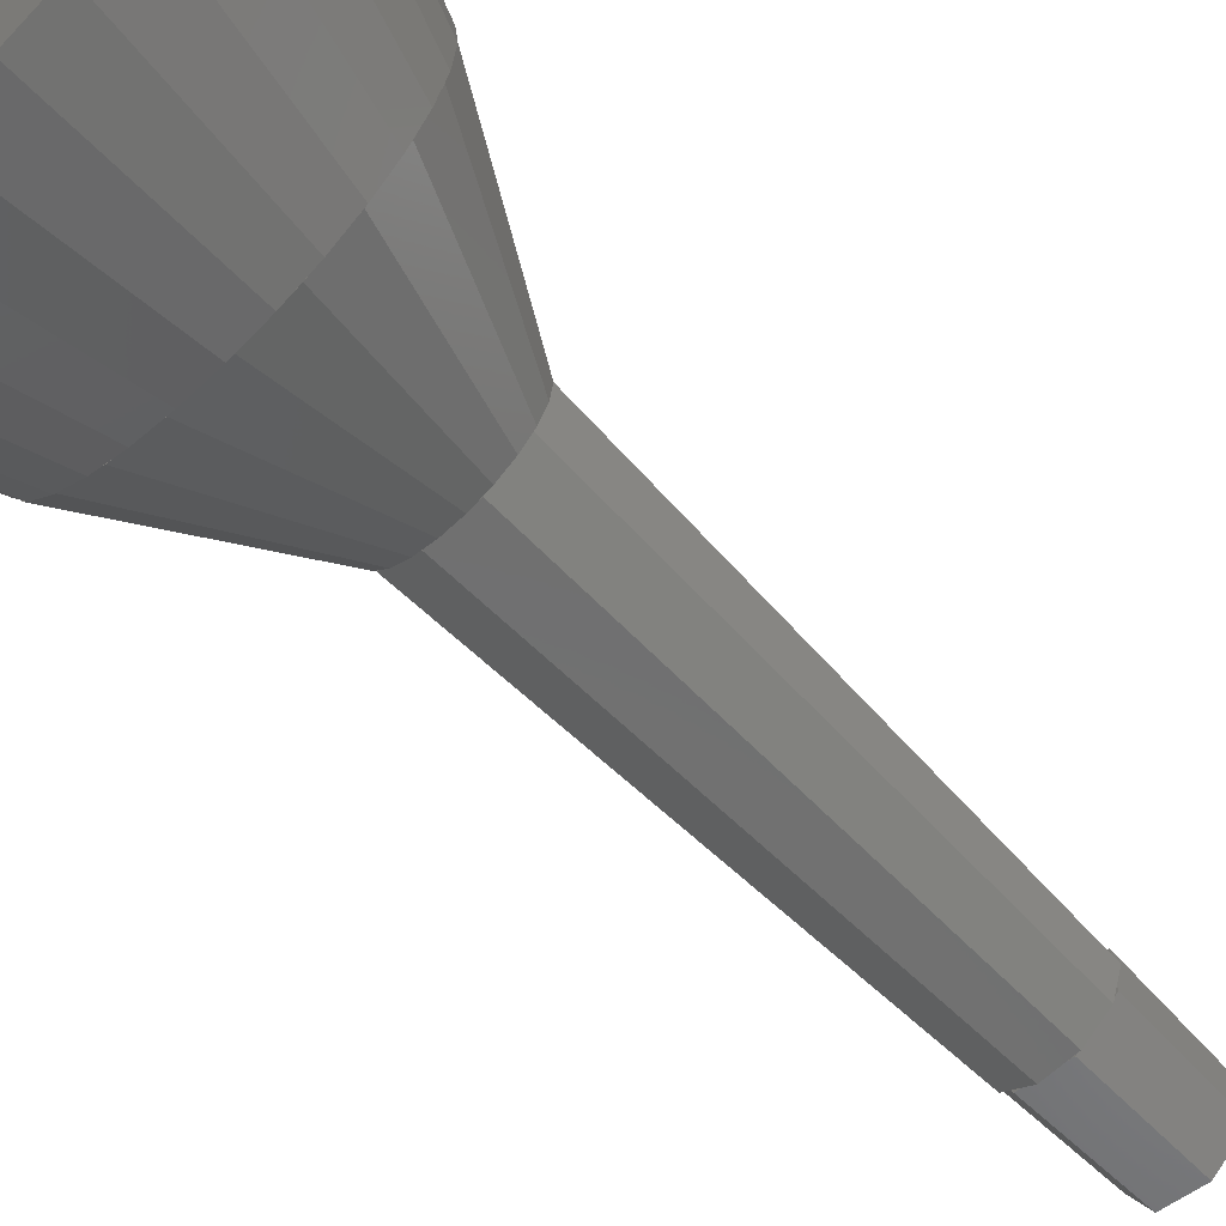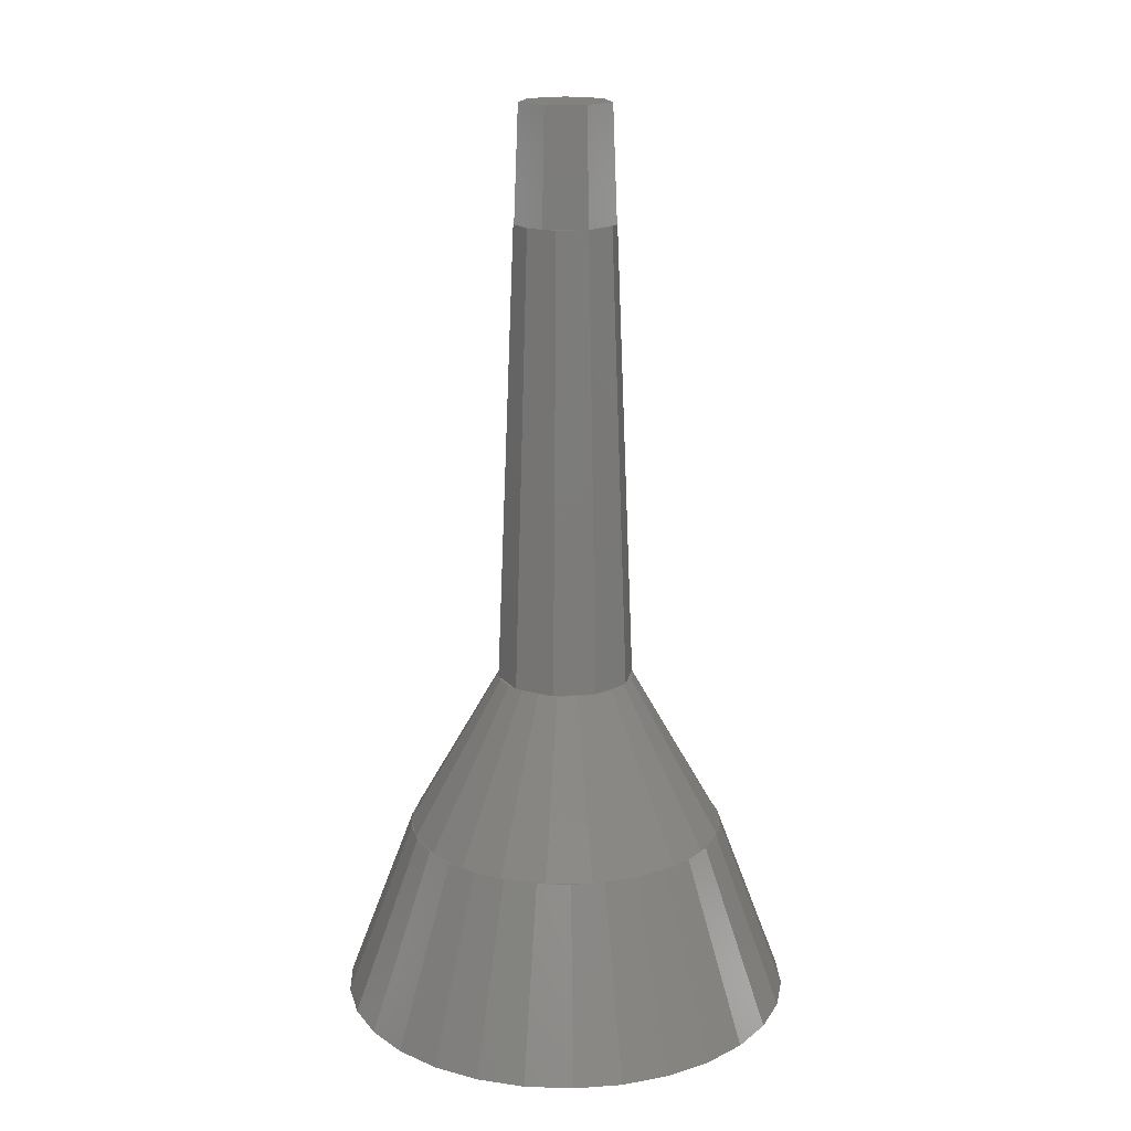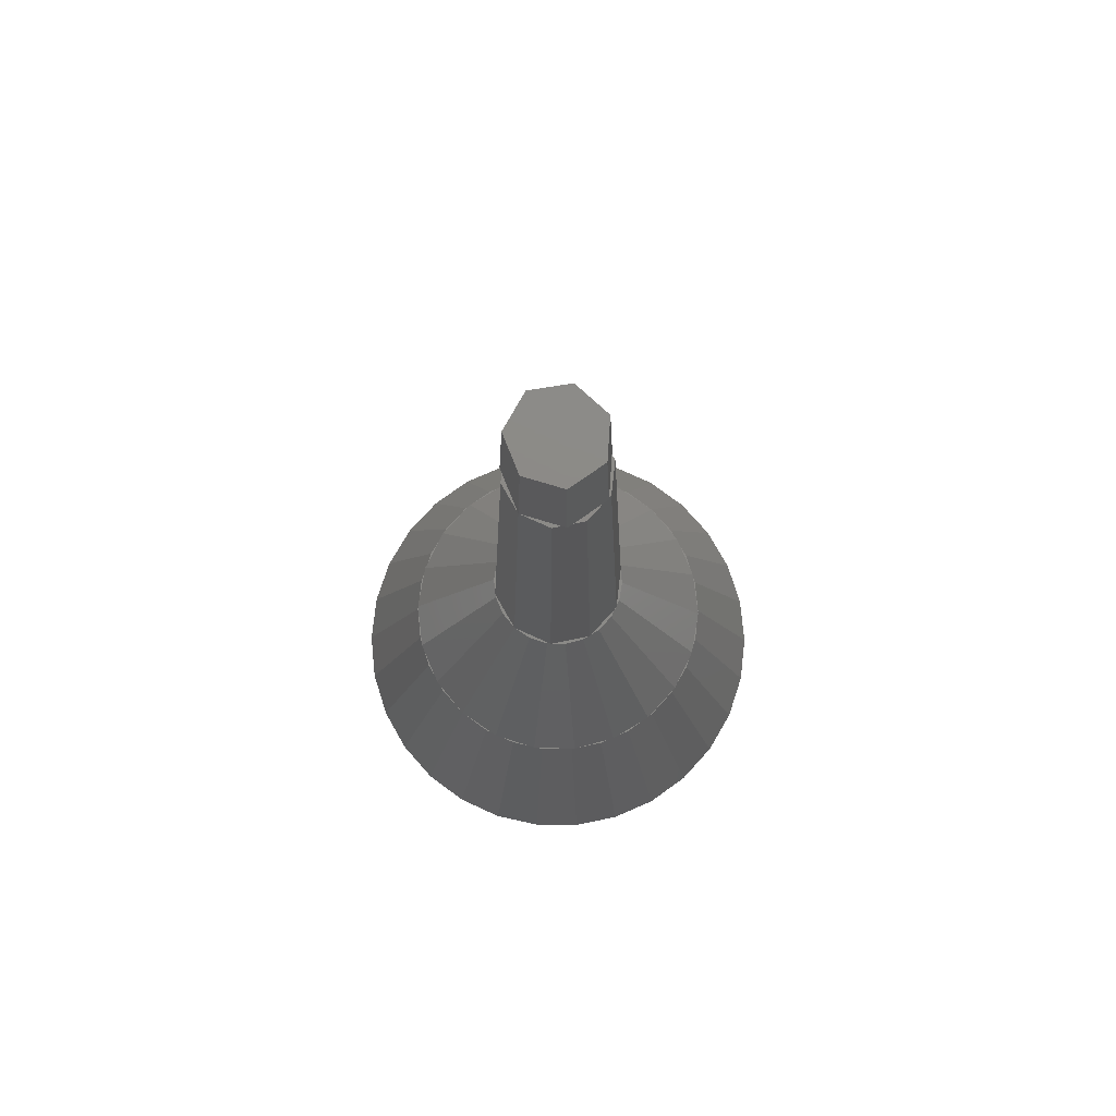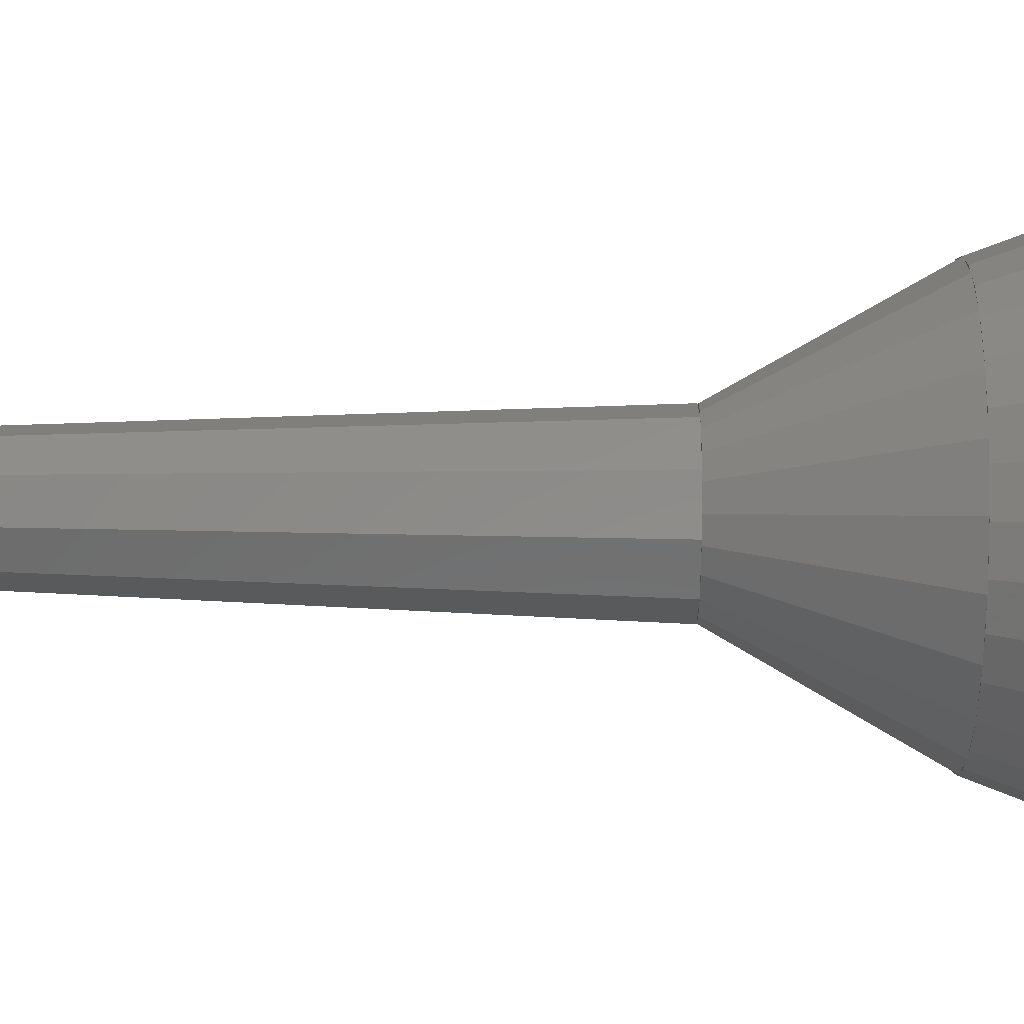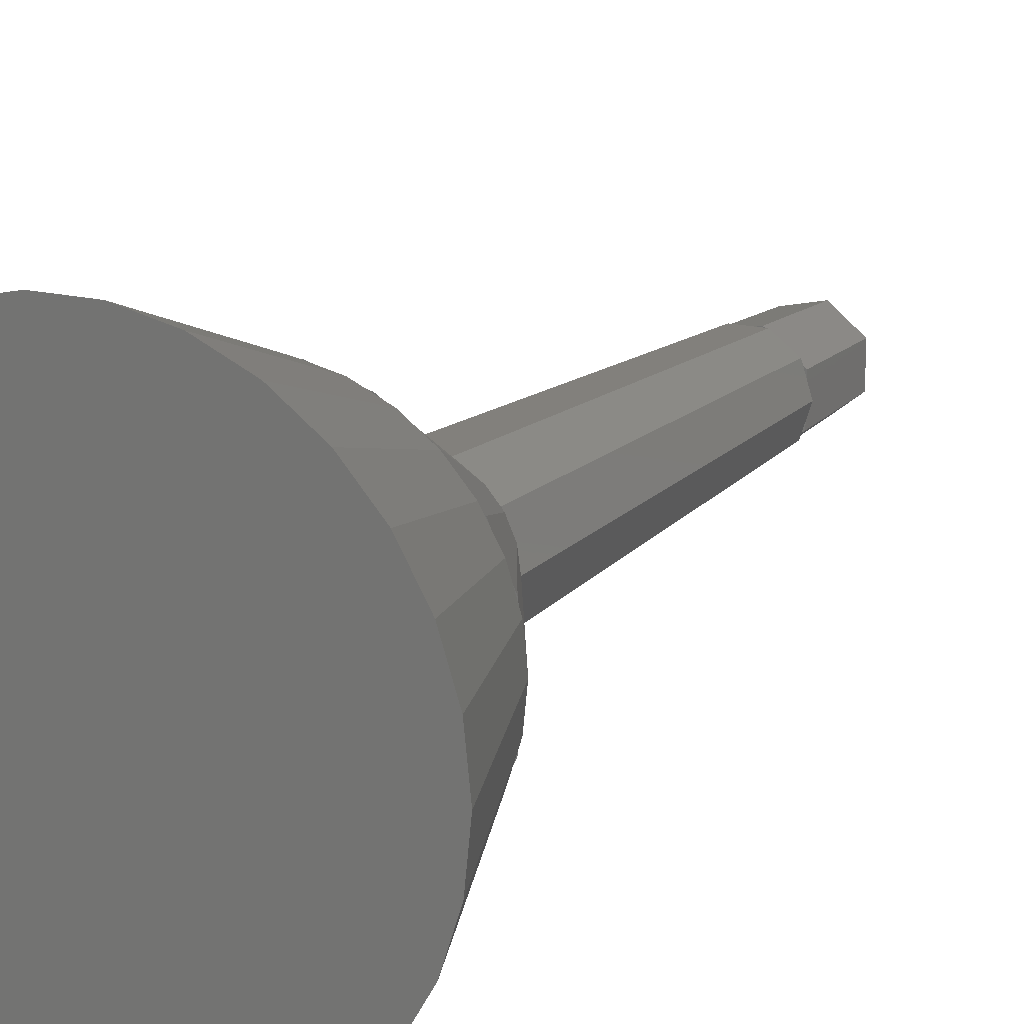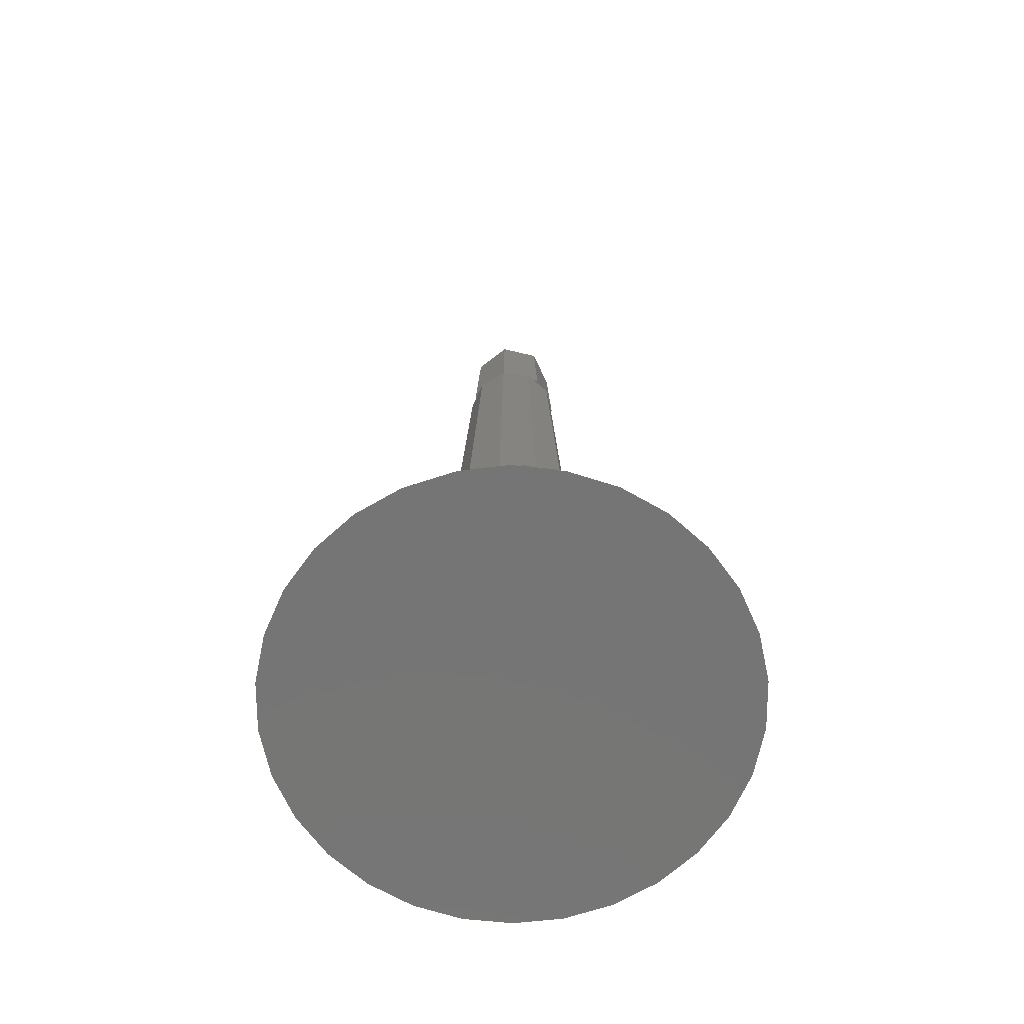
<metadata>
{"format":"stl","ext":"stl","renderer":"f3d","projection":"perspective","resolution":1024,"background":"white","views":[{"elev":-63.2,"azim":-136.1,"up":"+Y"},{"elev":17.4,"azim":64.1,"up":"+Z"},{"elev":77.5,"azim":132.4,"up":"+Z"},{"elev":49.2,"azim":90.6,"up":"+Y"},{"elev":16.2,"azim":-151.3,"up":"+Y"},{"elev":-67.8,"azim":102.2,"up":"+Z"}]}
</metadata>
<code>
# stl→obj: 201 verts, 398 faces
v 9.781 2.079 0
v 7 0 8
v 10 0 0
v 6.587 2.255 8
v 9.135 4.067 0
v 6.395 2.847 8
v 6.746 1.766 8
v 6.847 1.455 8
v -7 0 8
v -10 0 0
v -9.781 -2.079 0
v 3.09 -9.511 0
v 2.633 -6.448 8
v 2.163 -6.657 8
v 3.119 -6.232 8
v 3.5 -6.062 8
v -5 8.66 0
v -6.691 7.431 0
v -3.5 6.062 8
v 6.691 7.431 0
v 4.684 5.202 8
v 8.09 5.878 0
v -9.135 4.067 0
v -9.781 2.079 0
v -6.847 1.455 8
v -0.7317 -6.962 8
v -3.09 -9.511 0
v -1.045 -9.945 0
v 4.621 5.248 8
v 4.397 5.41 8
v 3.5 6.062 8
v 1.045 9.945 0
v 0.7317 6.962 8
v 3.09 9.511 0
v -3.09 9.511 0
v 3.119 6.232 8
v 2.633 6.448 8
v 2.163 6.657 8
v 9.135 -4.067 0
v 6.395 -2.847 8
v 8.09 -5.878 0
v 9.781 -2.079 0
v -8.09 5.878 0
v -4.684 5.202 8
v -4.397 5.41 8
v -4.621 5.248 8
v -6.395 2.847 8
v -6.847 -1.455 8
v -9.135 -4.067 0
v -1.284 -6.844 8
v -2.163 -6.657 8
v -0.8865 -6.929 8
v 4.684 -5.202 8
v 6.691 -7.431 0
v -0.7317 6.962 8
v -1.045 9.945 0
v -2.633 6.448 8
v -2.163 6.657 8
v -3.119 6.232 8
v 1.284 6.844 8
v 0.8865 6.929 8
v 5 8.66 0
v 6.847 -1.455 8
v -6.746 -1.766 8
v -6.746 1.766 8
v 4.397 -5.41 8
v 5.663 4.114 8
v 5.784 3.906 8
v 6.746 -1.766 8
v -6.587 2.255 8
v -6.022 3.493 8
v -5.663 4.114 8
v -5.784 3.906 8
v -2.633 -6.448 8
v 1.284 -6.844 8
v 4.621 -5.248 8
v 5.663 -4.114 8
v 5.784 -3.906 8
v -0.8865 6.929 8
v -1.284 6.844 8
v 6.022 3.493 8
v -6.022 -3.493 8
v -6.587 -2.255 8
v -6.395 -2.847 8
v -4.621 -5.248 8
v -5.663 -4.114 8
v -4.684 -5.202 8
v -5.784 -3.906 8
v -3.119 -6.232 8
v -4.397 -5.41 8
v -3.5 -6.062 8
v 0.8865 -6.929 8
v 0.7317 -6.962 8
v 6.587 -2.255 8
v 6.022 -3.493 8
v -6.716 1.972 8
v 0.9962 6.929 8
v -0.9962 -6.929 8
v 4.584 -5.29 8
v -2.908 6.367 8
v -0.9962 6.929 8
v 5.889 3.784 8
v 6.716 -1.972 8
v -4.584 5.29 8
v -4.584 -5.29 8
v 2.908 -6.367 8
v 0.9962 -6.929 8
v 2.908 6.367 8
v 4.584 5.29 8
v 5.889 -3.784 8
v -5.889 3.784 8
v -2.908 -6.367 8
v 6.716 1.972 8
v -5.889 -3.784 8
v -6.716 -1.972 8
v 5 -8.66 0
v 1.045 -9.945 0
v -5 -8.66 0
v -6.691 -7.431 0
v -8.09 -5.878 0
v 3 0 15
v -3 0 15
v 0.4269 2.969 15
v -0.4269 2.969 15
v -1.246 2.729 15
v 1.965 2.267 15
v 2.357 1.814 15
v 2.443 1.716 15
v 2.524 1.622 15
v -2.878 0.8452 15
v -1.965 2.267 15
v 1.246 2.729 15
v 2.878 -0.8452 15
v 2.524 -1.622 15
v -2.357 1.814 15
v -2.443 1.716 15
v -2.524 1.622 15
v -2.878 -0.8452 15
v -1.246 -2.729 15
v -0.9976 -2.802 15
v -0.823 -2.853 15
v -0.4269 -2.969 15
v 0.4269 -2.969 15
v 0.9976 2.802 15
v 0.823 2.853 15
v -0.823 2.853 15
v -0.9976 2.802 15
v -2.524 -1.622 15
v -1.965 -2.267 15
v 0.823 -2.853 15
v 0.9976 -2.802 15
v 1.246 -2.729 15
v 2.443 -1.716 15
v 2.357 -1.814 15
v 1.965 -2.267 15
v 2.878 0.8452 15
v -2.443 -1.716 15
v -2.357 -1.814 15
v -2.427 -1.763 15
v 0.9271 2.853 15
v -0.9271 -2.853 15
v -0.9271 2.853 15
v 2.427 1.763 15
v 0.9271 -2.853 15
v -2.427 1.763 15
v 2.427 -1.763 15
v 2.2 0 35
v -0.6798 -2.092 35
v 1.468 1.52 35
v 1.78 1.293 35
v 1.11 1.78 35
v 0.6798 2.092 35
v -0.5554 -2.092 35
v -0.2595 -2.092 35
v 0.6798 -2.092 35
v -0.6798 2.092 35
v -0.2595 2.092 35
v -0.5554 2.092 35
v -1.78 1.293 35
v -2.2 0 35
v -1.858 1.054 35
v -1.982 0.6705 35
v 1.468 -1.52 35
v 1.78 -1.293 35
v -0.4895 2.145 35
v -1.982 -0.6705 35
v -1.858 -1.054 35
v -1.982 -0.9545 35
v 1.372 1.72 35
v -0.4895 -2.145 35
v -1.982 0.9545 35
v 1.372 -1.72 35
v 1.11 -1.78 35
v -1.78 -1.293 35
v 2 0 40
v -1.802 -0.8678 40
v -0.445 -1.95 40
v -0.445 1.95 40
v 1.247 1.564 40
v -1.802 0.8678 40
v 1.247 -1.564 40
f 1 2 3
f 4 5 6
f 7 5 4
f 5 7 8
f 9 10 11
f 12 13 14
f 13 12 15
f 15 12 16
f 17 18 19
f 20 21 22
f 23 24 25
f 26 27 28
f 20 29 21
f 29 20 30
f 30 20 31
f 32 33 34
f 35 17 19
f 34 36 31
f 36 34 37
f 37 34 38
f 39 40 41
f 3 2 42
f 18 43 44
f 18 45 19
f 45 18 46
f 46 18 44
f 24 10 9
f 25 24 9
f 43 23 47
f 9 11 48
f 48 11 49
f 27 50 51
f 50 27 52
f 52 27 26
f 41 53 54
f 32 55 33
f 55 32 56
f 35 57 58
f 57 35 59
f 59 35 19
f 34 60 38
f 60 34 61
f 61 34 33
f 62 31 20
f 62 34 31
f 22 6 5
f 2 63 42
f 8 7 2
f 64 9 48
f 25 9 65
f 66 15 16
f 29 67 21
f 67 29 68
f 2 69 63
f 47 70 71
f 31 36 30
f 38 60 37
f 72 46 44
f 46 72 73
f 50 74 51
f 13 75 14
f 76 77 78
f 77 76 53
f 55 61 33
f 61 55 79
f 58 57 80
f 19 45 59
f 6 81 4
f 82 83 84
f 85 86 87
f 86 85 88
f 89 90 91
f 92 26 93
f 26 92 52
f 94 95 40
f 96 70 65
f 97 60 61
f 52 98 50
f 76 99 66
f 100 57 59
f 101 79 80
f 102 81 68
f 69 103 94
f 104 45 46
f 90 105 85
f 15 106 13
f 75 107 92
f 108 36 37
f 109 29 30
f 95 110 78
f 111 73 71
f 74 112 89
f 113 7 4
f 88 114 82
f 83 115 64
f 23 70 47
f 23 65 70
f 65 23 25
f 44 43 72
f 43 73 72
f 43 71 73
f 71 43 47
f 42 1 3
f 39 1 42
f 39 5 1
f 41 5 39
f 41 22 5
f 54 22 41
f 54 20 22
f 116 20 54
f 116 62 20
f 12 62 116
f 12 34 62
f 117 34 12
f 117 32 34
f 28 32 117
f 28 56 32
f 27 56 28
f 27 35 56
f 118 35 27
f 118 17 35
f 119 17 118
f 119 18 17
f 120 18 119
f 120 43 18
f 49 43 120
f 49 23 43
f 11 23 49
f 11 24 23
f 24 11 10
f 84 49 120
f 86 120 87
f 87 120 119
f 119 85 87
f 85 119 90
f 90 119 91
f 91 119 118
f 27 89 91
f 89 27 74
f 74 27 51
f 91 118 27
f 28 93 26
f 93 28 117
f 56 35 55
f 35 79 55
f 79 35 80
f 80 35 58
f 1 8 2
f 5 8 1
f 68 22 67
f 81 22 68
f 22 81 6
f 22 21 67
f 54 16 116
f 16 12 116
f 41 95 78
f 41 78 77
f 95 41 40
f 49 64 48
f 64 49 83
f 83 49 84
f 120 82 84
f 82 120 88
f 88 120 86
f 54 66 16
f 66 54 76
f 76 54 53
f 39 69 94
f 39 94 40
f 69 39 63
f 42 63 39
f 77 53 41
f 12 93 117
f 12 92 93
f 92 12 75
f 75 12 14
f 121 7 113
f 7 121 2
f 64 122 9
f 122 64 115
f 122 65 9
f 65 122 96
f 61 123 97
f 123 61 124
f 79 124 61
f 124 79 101
f 59 125 100
f 45 125 59
f 125 45 104
f 126 29 109
f 29 126 68
f 68 126 102
f 127 102 126
f 128 102 127
f 102 128 129
f 121 69 2
f 69 121 103
f 130 96 122
f 125 104 131
f 109 132 126
f 37 123 108
f 60 123 37
f 123 60 97
f 80 124 101
f 57 124 80
f 124 57 100
f 133 134 103
f 131 46 73
f 131 73 111
f 46 131 104
f 111 135 131
f 111 136 135
f 136 111 137
f 122 115 138
f 90 139 105
f 89 139 90
f 139 89 112
f 112 140 139
f 140 112 141
f 141 112 142
f 74 142 112
f 50 142 74
f 142 50 98
f 52 142 98
f 142 52 143
f 92 143 52
f 143 92 107
f 75 143 107
f 13 143 75
f 143 13 106
f 134 94 103
f 134 95 94
f 95 134 110
f 129 81 102
f 81 129 4
f 4 129 113
f 108 144 132
f 144 108 145
f 145 108 123
f 100 146 124
f 146 100 147
f 147 100 125
f 137 71 70
f 137 70 96
f 71 137 111
f 83 148 115
f 82 148 83
f 148 82 114
f 149 105 139
f 106 150 143
f 150 106 151
f 151 106 152
f 15 152 106
f 66 152 15
f 152 66 99
f 110 153 154
f 110 154 155
f 153 110 134
f 155 78 110
f 155 76 78
f 76 155 99
f 113 156 121
f 113 129 156
f 30 132 109
f 36 132 30
f 132 36 108
f 128 156 129
f 156 128 121
f 157 138 148
f 138 157 122
f 130 136 137
f 136 130 122
f 150 142 143
f 142 150 141
f 131 147 125
f 147 131 135
f 144 126 132
f 126 144 127
f 140 149 139
f 149 140 158
f 124 145 123
f 145 124 146
f 153 133 121
f 133 153 134
f 151 155 154
f 155 151 152
f 158 159 157
f 160 144 145
f 141 161 140
f 162 146 147
f 163 128 127
f 151 164 150
f 165 135 136
f 153 166 154
f 137 96 130
f 114 157 148
f 157 114 158
f 158 114 149
f 88 149 114
f 85 149 88
f 149 85 105
f 155 152 99
f 121 133 103
f 138 115 148
f 167 128 163
f 128 167 121
f 158 168 159
f 140 168 158
f 168 140 161
f 163 169 170
f 169 163 171
f 171 163 172
f 141 173 168
f 173 141 174
f 141 168 161
f 150 174 141
f 174 150 175
f 175 150 164
f 147 176 162
f 135 176 147
f 176 135 165
f 145 177 172
f 146 177 145
f 145 172 160
f 177 146 178
f 178 146 176
f 176 146 162
f 127 172 163
f 144 172 127
f 172 144 160
f 163 170 167
f 176 165 179
f 180 136 122
f 136 180 165
f 157 180 122
f 180 157 159
f 167 153 121
f 153 167 166
f 165 181 179
f 165 182 181
f 182 165 180
f 167 183 184
f 170 169 167
f 185 177 178
f 186 187 188
f 189 169 171
f 174 190 173
f 191 181 182
f 183 192 193
f 172 177 171
f 173 194 168
f 194 173 187
f 179 178 176
f 178 179 181
f 182 180 186
f 193 174 175
f 159 186 180
f 186 159 187
f 187 159 194
f 194 159 168
f 166 193 175
f 193 166 183
f 183 166 184
f 151 175 164
f 154 175 151
f 175 154 166
f 167 184 166
f 195 169 189
f 169 195 167
f 196 188 197
f 189 198 199
f 187 197 188
f 173 197 187
f 197 173 190
f 171 198 189
f 177 198 171
f 198 177 185
f 189 199 195
f 174 197 190
f 193 197 174
f 197 193 192
f 178 198 185
f 181 198 178
f 198 181 191
f 198 191 200
f 182 200 191
f 186 200 182
f 186 196 200
f 196 186 188
f 195 183 167
f 183 195 192
f 199 201 195
f 198 201 199
f 198 197 201
f 200 197 198
f 197 200 196
f 201 197 192
f 195 201 192

</code>
